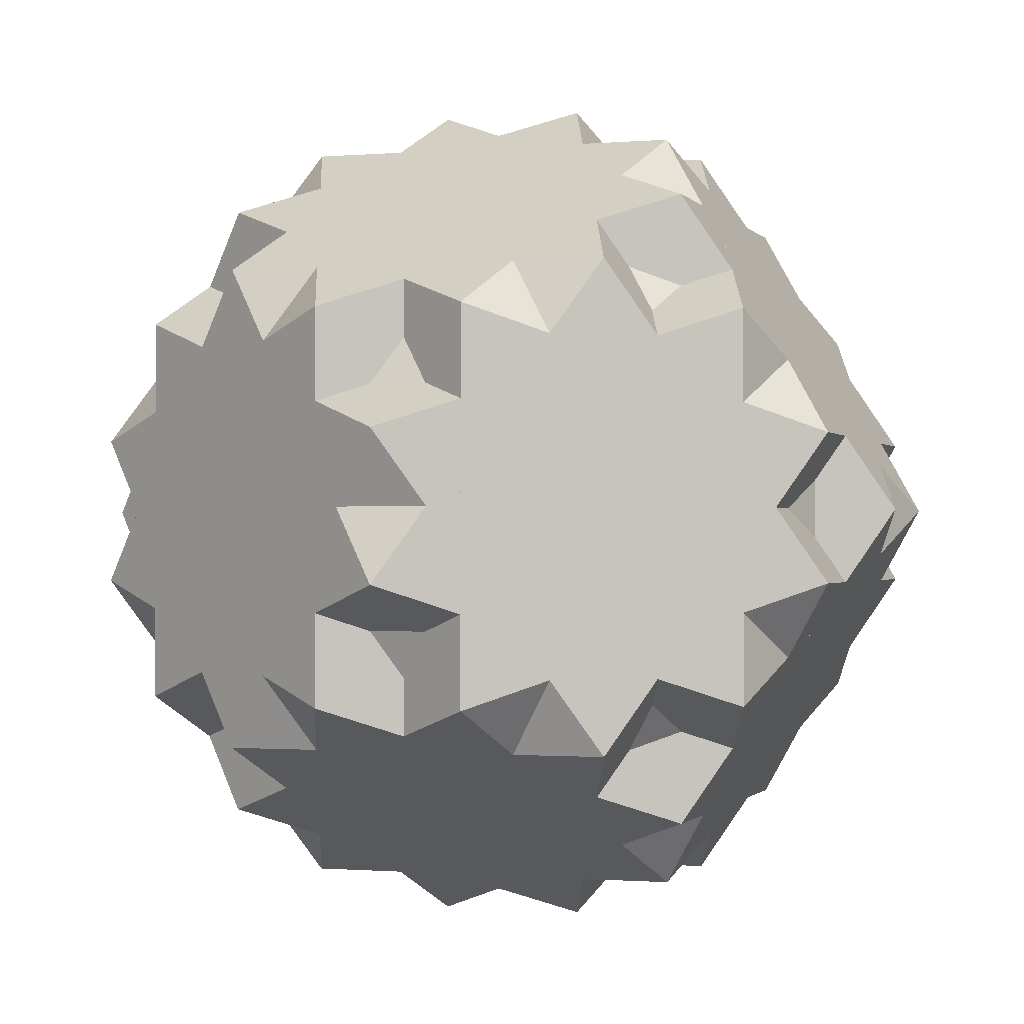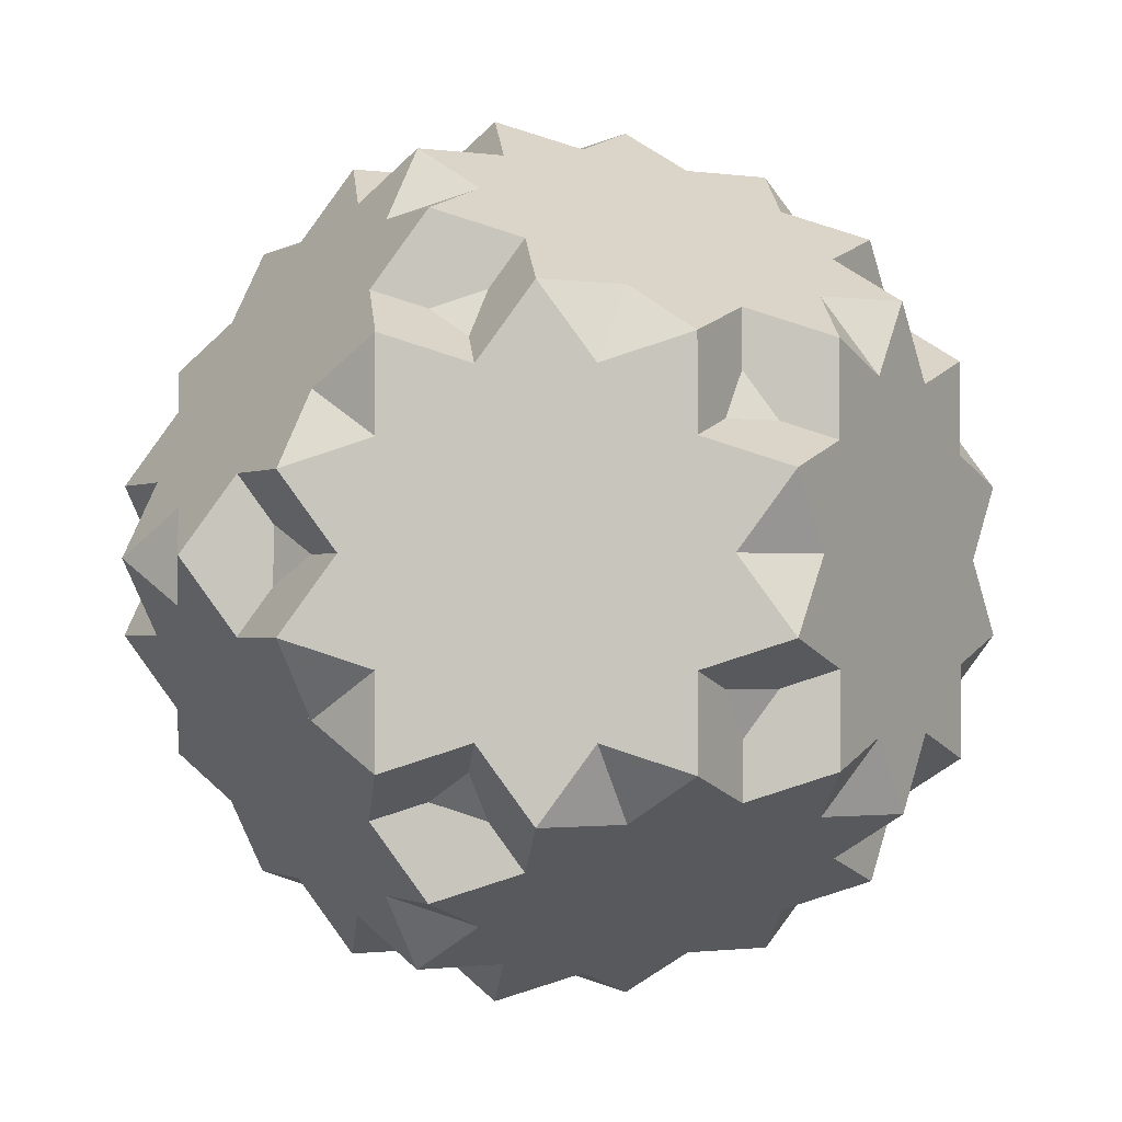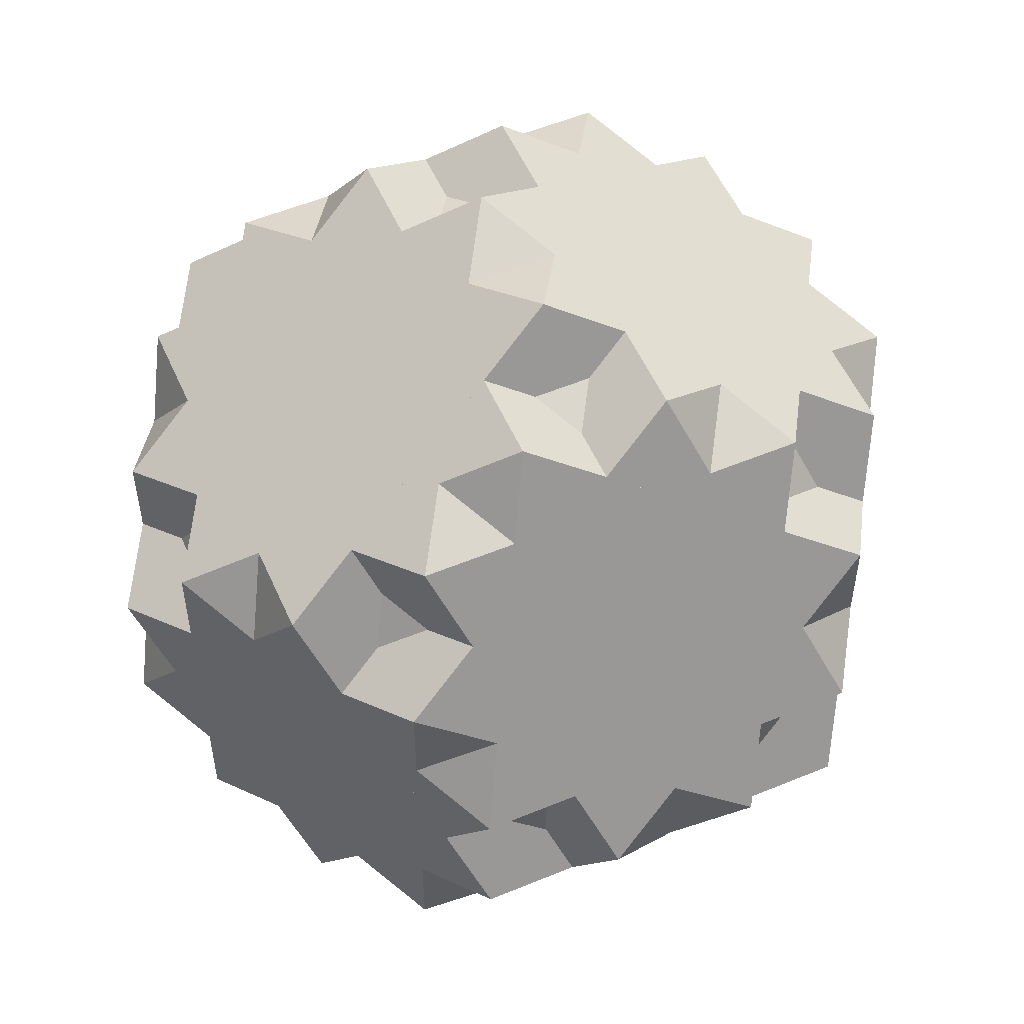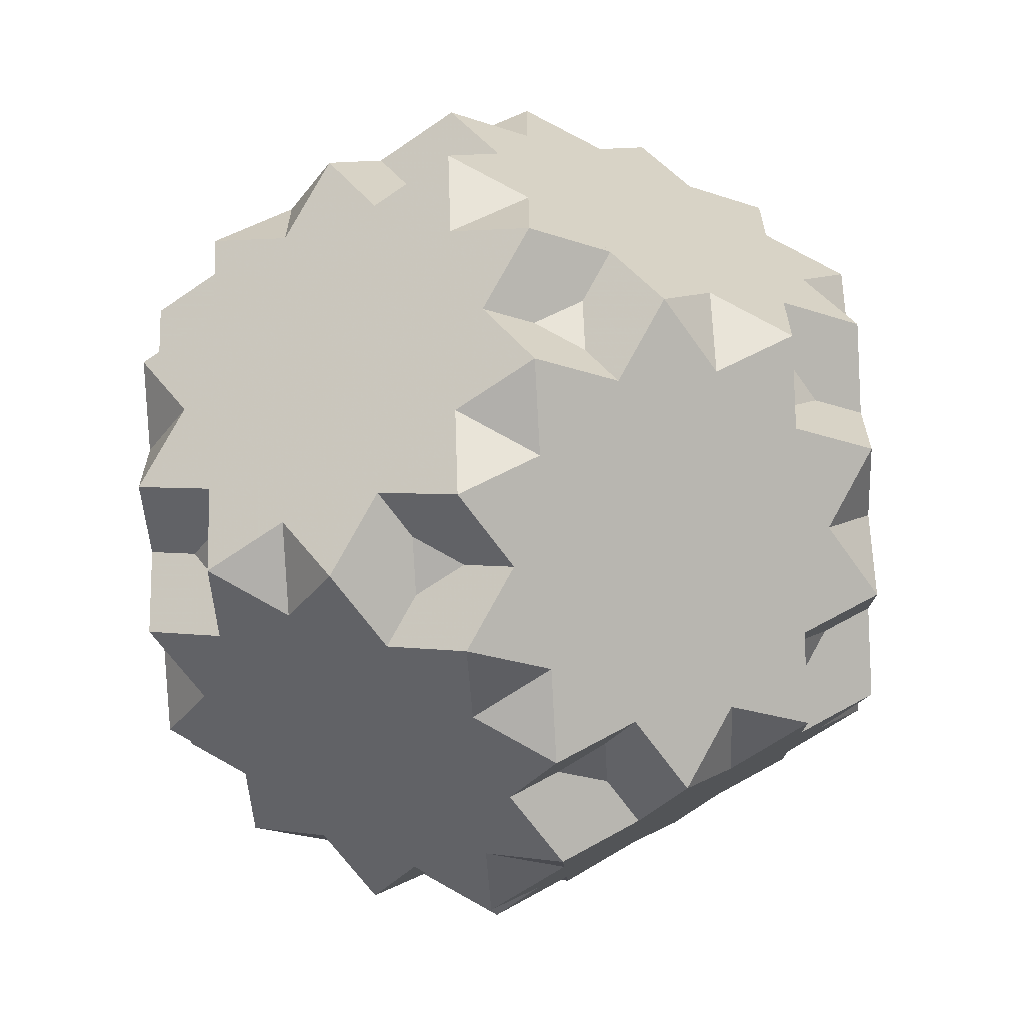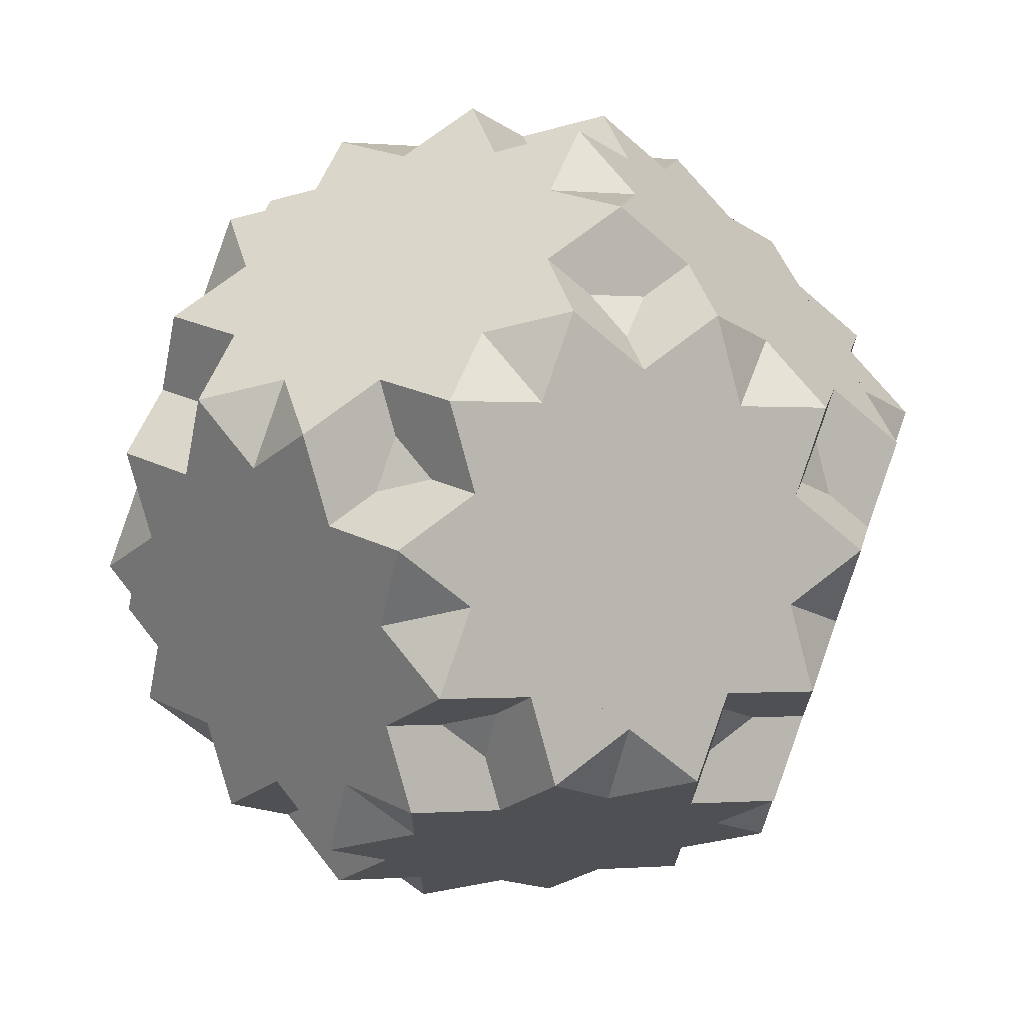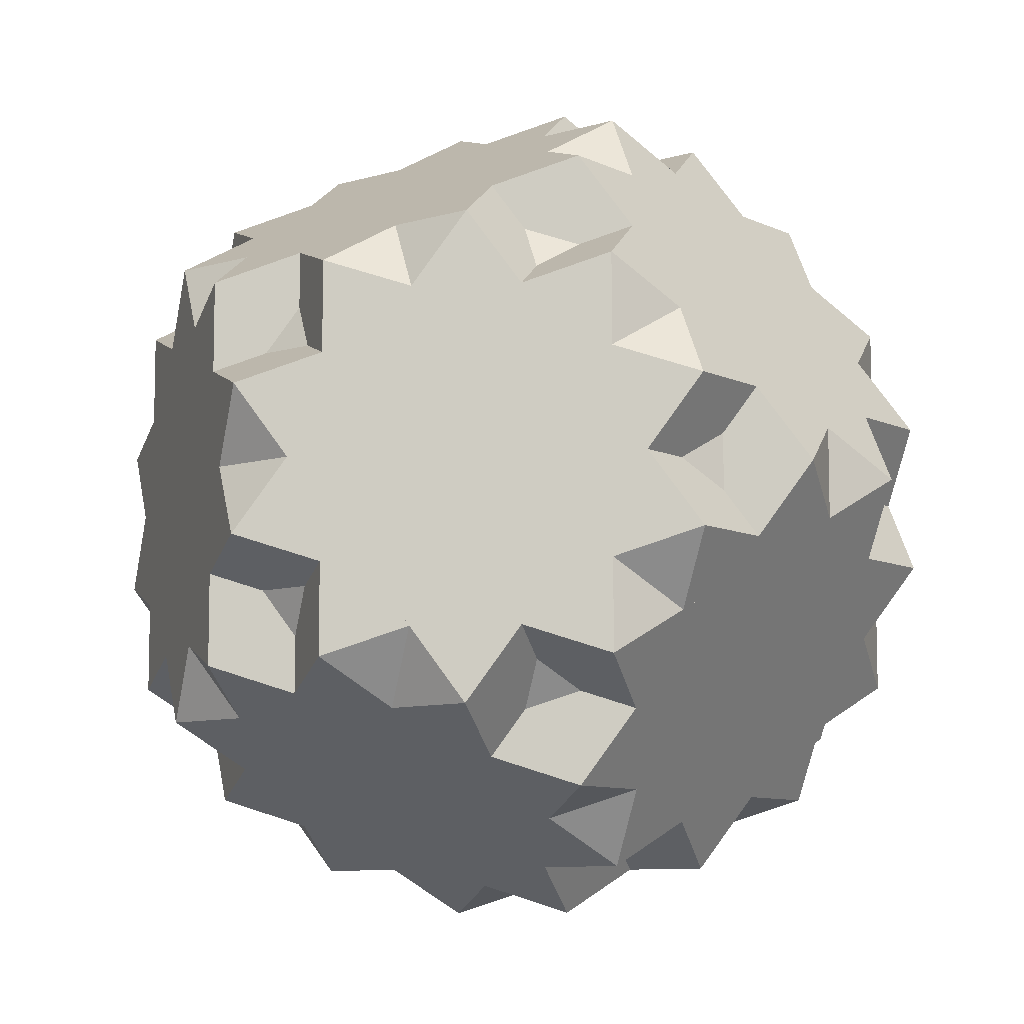
<metadata>
{"format":"obj","ext":"obj","renderer":"f3d","projection":"perspective","resolution":1024,"background":"white","views":[{"elev":-0.8,"azim":-162.1,"up":"+Y"},{"elev":-1.1,"azim":-28.3,"up":"+Y"},{"elev":54.5,"azim":-23.7,"up":"+Z"},{"elev":-64.7,"azim":35.0,"up":"+Z"},{"elev":70.2,"azim":141.8,"up":"+Y"},{"elev":-8.9,"azim":128.6,"up":"+Z"}]}
</metadata>
<code>
v 0.809 -0.5 -0.618
v -0.809 -0.5 0.618
v -0.809 -0.5 -0.618
v 0.809 0.5 0.618
v 0.809 0.5 -0.618
v -0.809 0.5 0.618
v -0.809 0.5 -0.618
v -0.5 0.618 0.809
v -0.5 0.618 -0.809
v 0.5 0.618 0.809
v 0.5 0.618 -0.809
v -0.5 -0.618 0.809
v -0.5 -0.618 -0.809
v 0.5 -0.618 0.809
v 0.5 -0.618 -0.809
v 0.618 0.809 -0.5
v 0.618 0.809 0.5
v -0.618 0.809 -0.5
v -0.618 0.809 0.5
v 0.618 -0.809 -0.5
v 0.618 -0.809 0.5
v -0.618 -0.809 -0.5
v -0.618 -0.809 0.5
v 1.118 0 -0.191
v 1.118 0 0.191
v -1.118 0 -0.191
v -1.118 0 0.191
v 0 -0.191 1.118
v 0 -0.191 -1.118
v 0 0.191 1.118
v 0 0.191 -1.118
v -0.191 1.118 0
v 0.191 1.118 0
v -0.191 -1.118 0
v 0.191 -1.118 0
v -0.5 -1 -0.191
v -0.5 -1 0.191
v 0.5 -1 -0.191
v 0.5 -1 0.191
v -0.5 1 -0.191
v -0.5 1 0.191
v 0.5 1 -0.191
v 0.5 1 0.191
v -1 -0.191 -0.5
v -1 -0.191 0.5
v 1 -0.191 -0.5
v 1 -0.191 0.5
v -1 0.191 -0.5
v -1 0.191 0.5
v 1 0.191 -0.5
v 1 0.191 0.5
v -0.191 -0.5 -1
v -0.191 -0.5 1
v 0.191 -0.5 -1
v 0.191 -0.5 1
v -0.191 0.5 -1
v -0.191 0.5 1
v 0.191 0.5 -1
v 0.191 0.5 1
v 0.809 -0.5 0.618
v 0.809 0 0.618
v 0.6545 -0.75 0.2135
v -0.9635 -0.25 0.2135
v -0.4045 -0.3455 0.868
v 0.809 0 -0.618
v 0.6545 0.75 -0.2135
v -0.9635 0.25 -0.2135
v -0.4045 0.3455 -0.868
v 0.3455 0.868 -0.4045
v -0.2135 0.9635 0.25
v -0.3455 -0.868 -0.4045
v 0.2135 -0.9635 0.25
f 61 4 30 14 51 59 55 47 10 28 60
f 62 38 46 47 39 1 25 21 20 24 60
f 63 26 22 23 27 3 37 45 44 36 2
f 64 28 8 45 53 57 49 12 30 6 2
f 65 1 29 11 46 54 58 50 15 31 5
f 66 43 51 50 42 4 24 16 17 25 5
f 67 27 19 18 26 6 40 48 49 41 7
f 68 31 13 48 56 52 44 9 29 3 7
f 69 11 9 32 16 56 40 42 58 18 33
f 70 19 59 43 41 57 17 32 8 10 33
f 71 13 15 35 22 54 38 36 52 20 34
f 72 21 53 37 39 55 23 35 14 12 34
f 24 20 52 56 16
f 25 17 57 53 21
f 26 18 58 54 22
f 27 23 55 59 19
f 28 2 36 38 60
f 29 1 39 37 3
f 30 4 42 40 6
f 31 7 41 43 5
f 32 9 44 45 8
f 33 10 47 46 11
f 34 12 49 48 13
f 35 15 50 51 14
f 24 4 60
f 25 1 5
f 26 2 6
f 27 7 3
f 28 10 8
f 29 9 11
f 30 12 14
f 31 15 13
f 32 17 16
f 33 18 19
f 34 20 21
f 35 23 22
f 36 44 52
f 37 53 45
f 38 54 46
f 39 47 55
f 40 56 48
f 41 49 57
f 42 50 58
f 43 59 51

</code>
